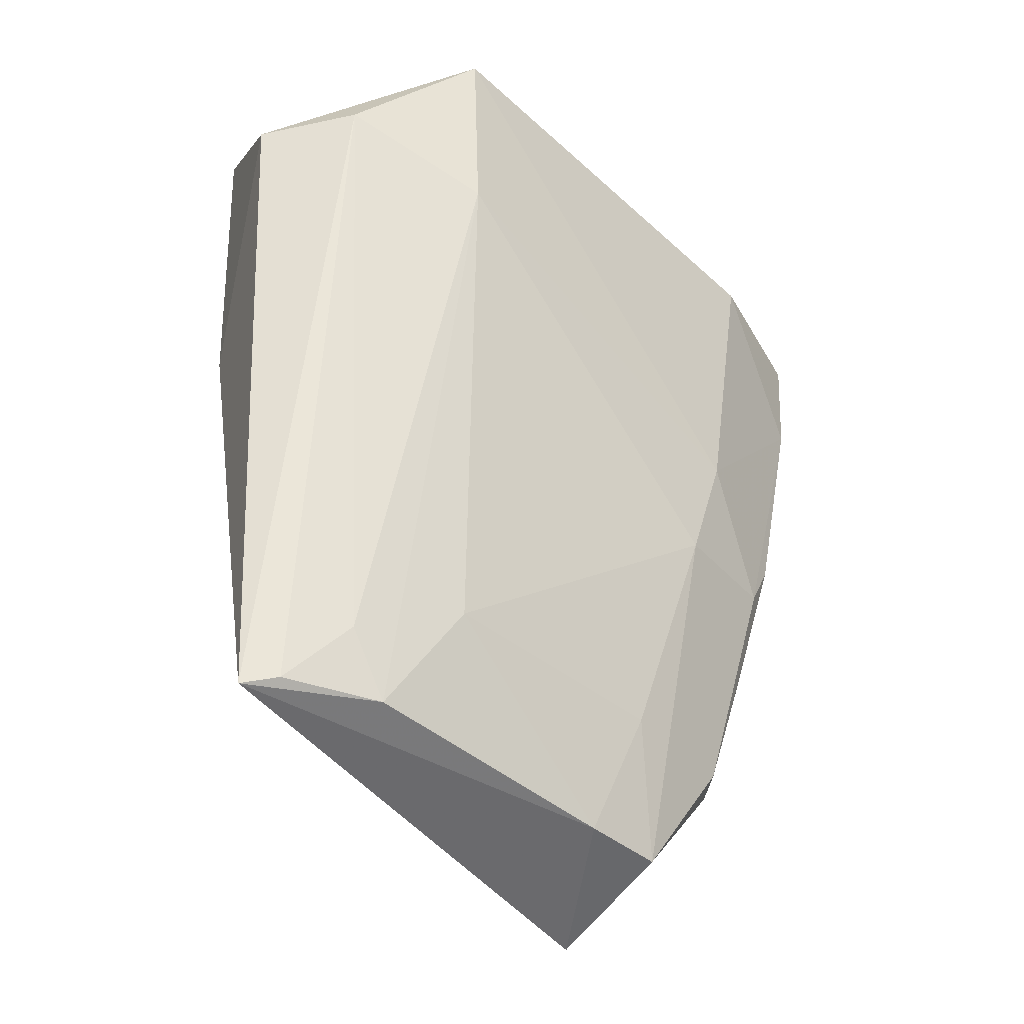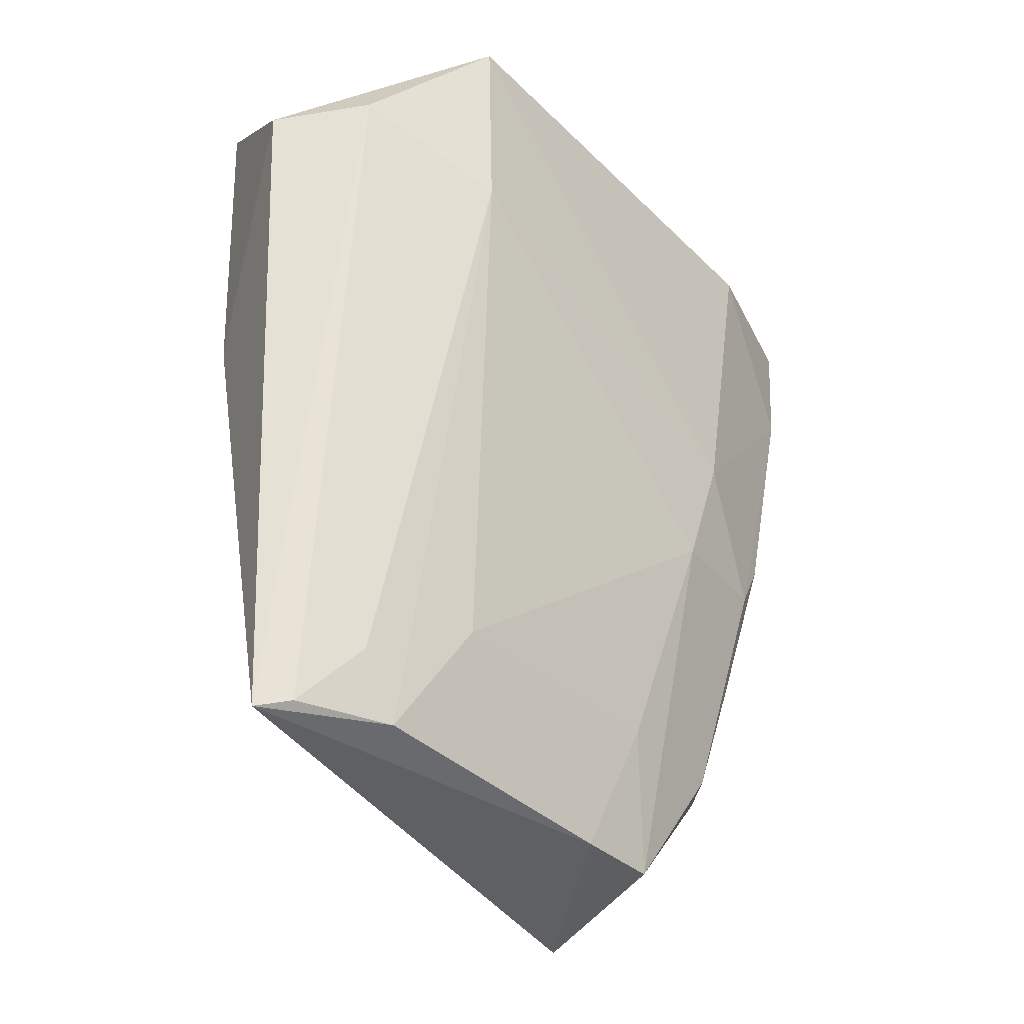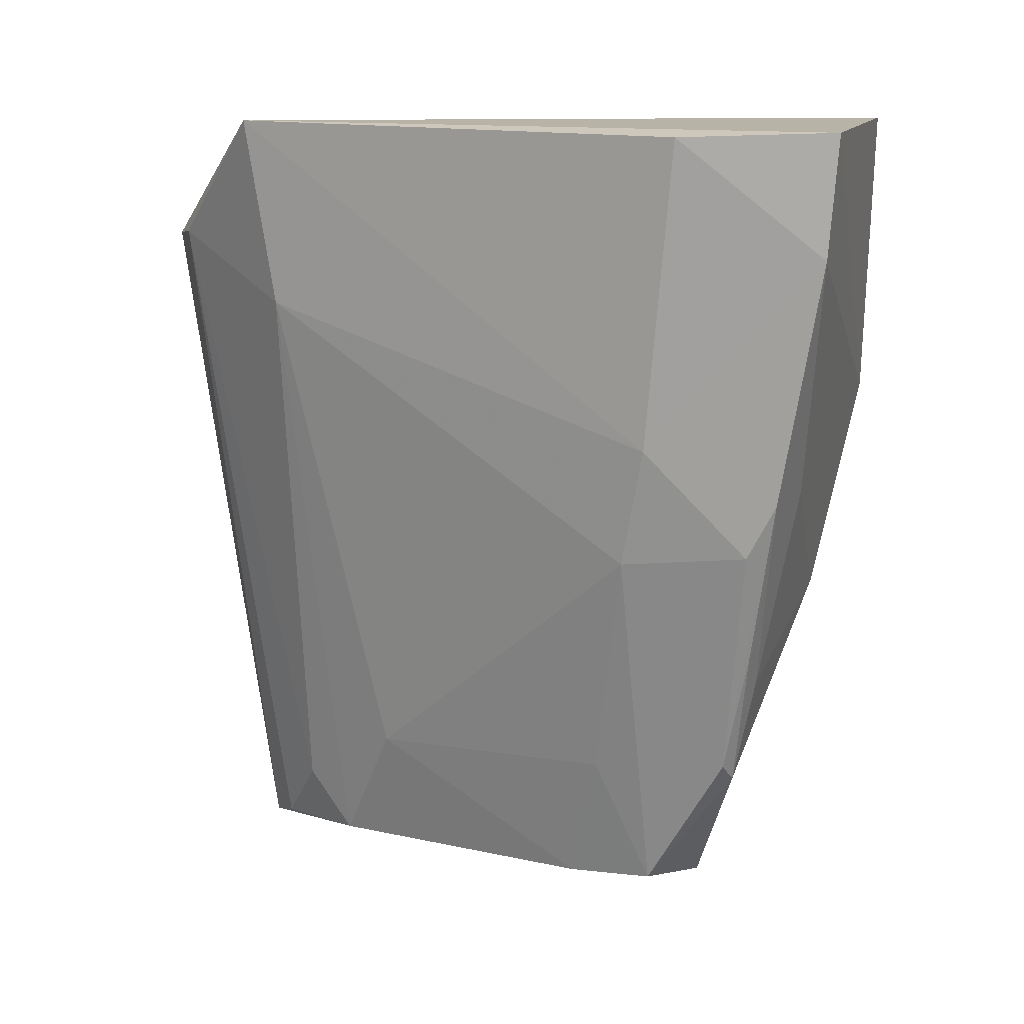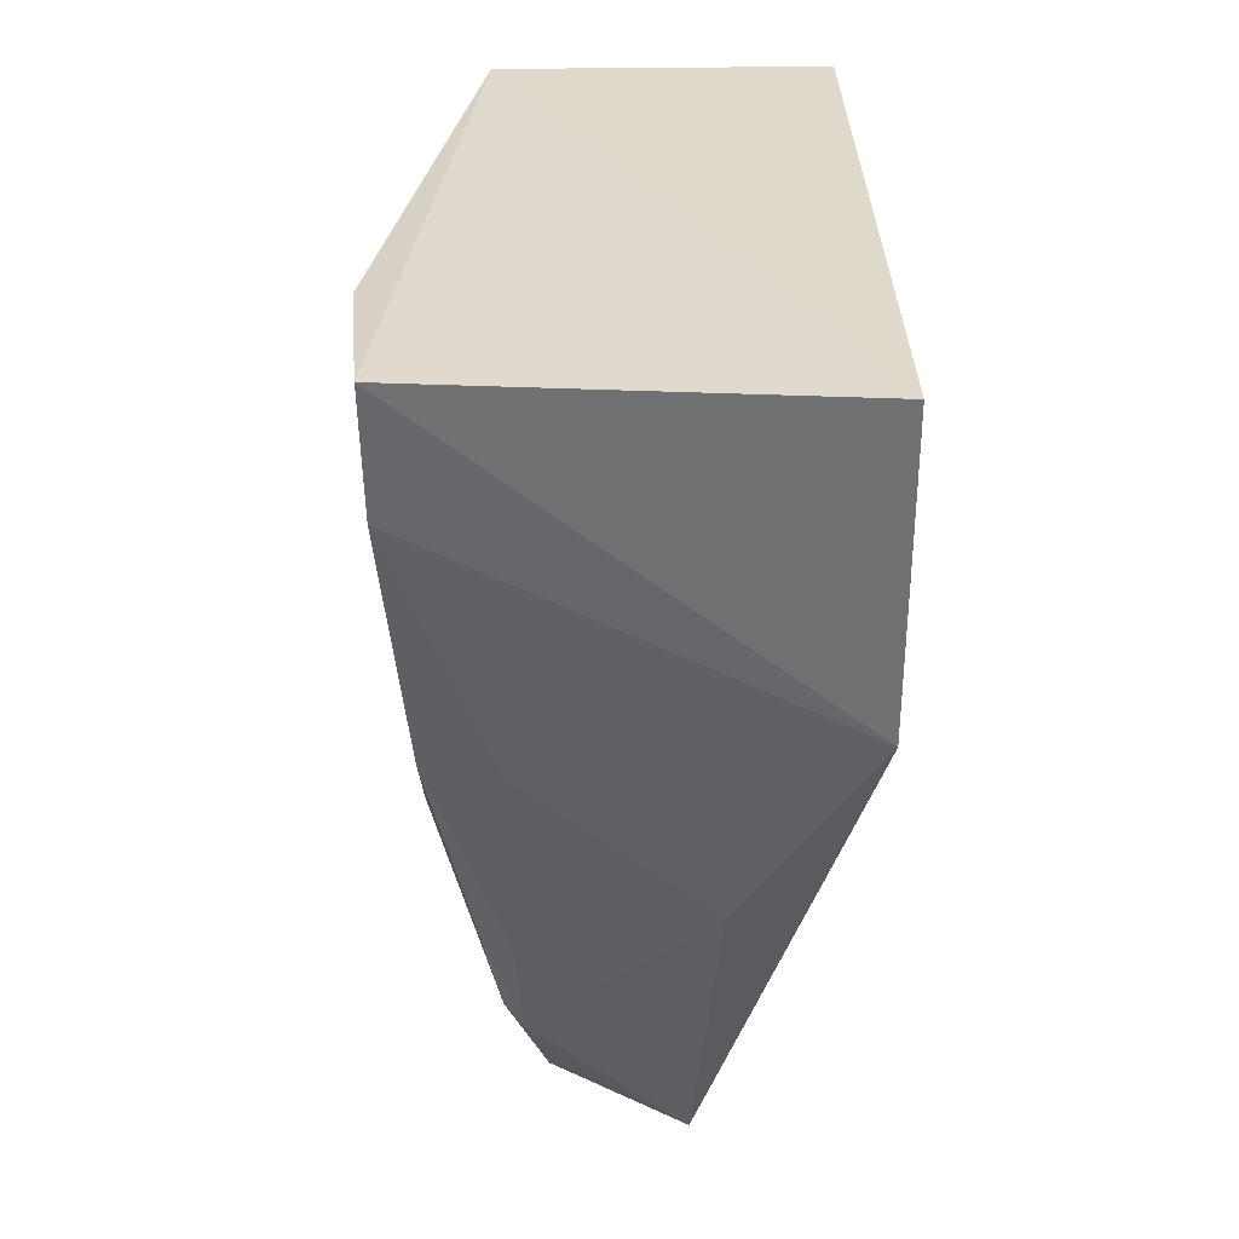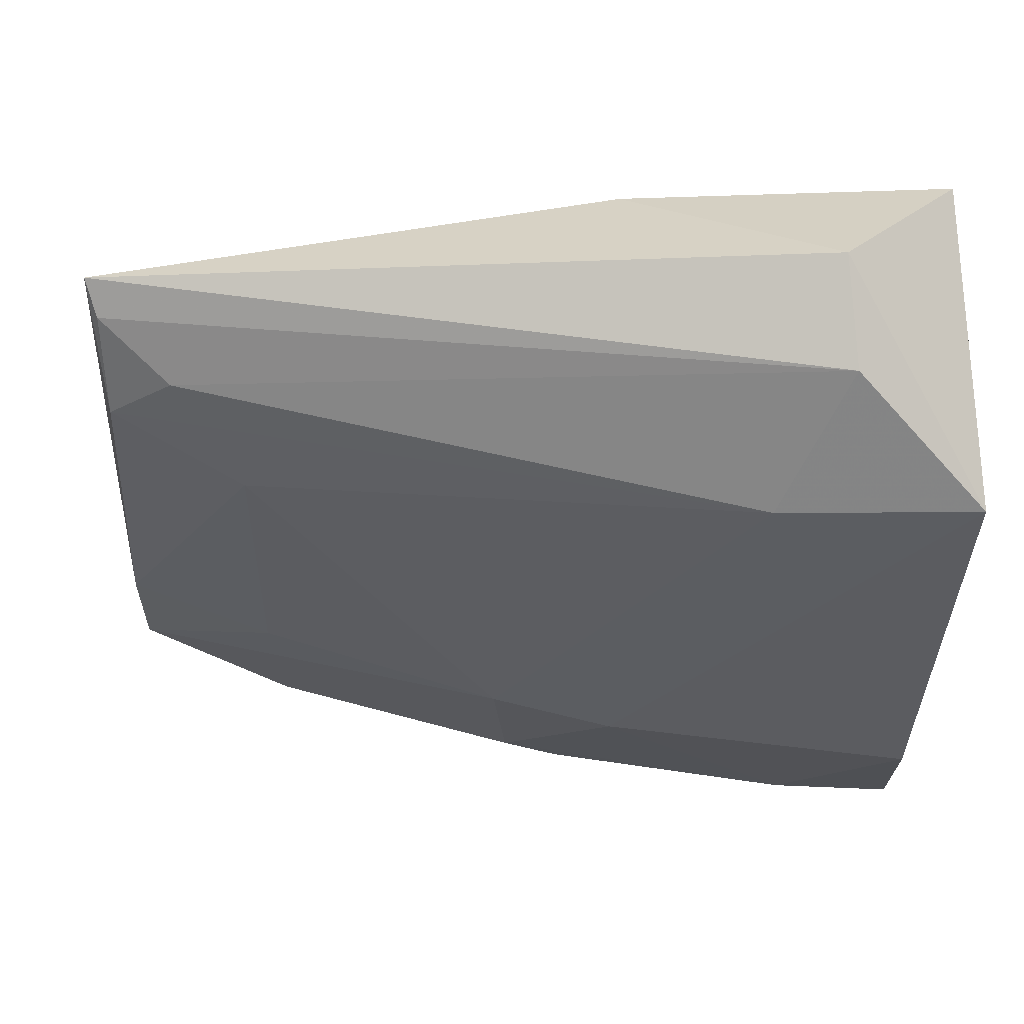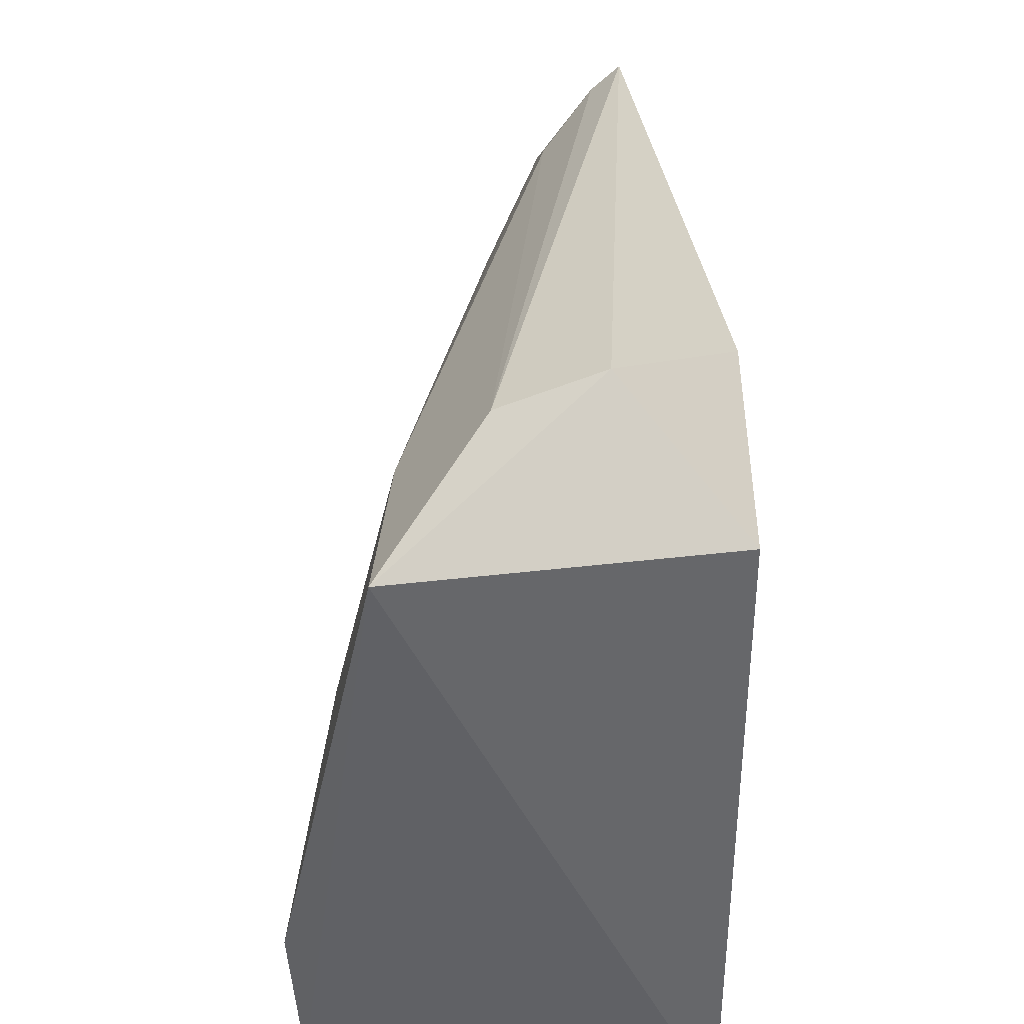
<metadata>
{"format":"obj","ext":"obj","renderer":"f3d","projection":"perspective","resolution":1024,"background":"white","views":[{"elev":-42.7,"azim":31.3,"up":"+Y"},{"elev":-38.5,"azim":27.9,"up":"+Y"},{"elev":11.6,"azim":97.7,"up":"+Y"},{"elev":32.2,"azim":178.8,"up":"+Y"},{"elev":67.3,"azim":89.9,"up":"+Z"},{"elev":38.8,"azim":-179.3,"up":"+Z"}]}
</metadata>
<code>
v 0.03234 -0.0594 0.06322
v 0.05081 -0.08358 0.02318
v 0.05471 -0.05044 0.01924
v 0.02316 -0.04963 0.003615
v 0.0304 -0.1123 0.05625
v 0.05363 -0.05947 0.007913
v 0.02321 -0.05041 0.05611
v 0.04731 -0.04948 0.05359
v 0.0342 -0.1147 0.01755
v 0.05257 -0.07431 0.02142
v 0.05382 -0.0501 0.007176
v 0.02294 -0.07428 0.05429
v 0.03707 -0.1113 0.04817
v 0.03987 -0.05872 0.06044
v 0.04701 -0.1011 0.01503
v 0.0465 -0.06386 0.05149
v 0.02314 -0.07287 0.004418
v 0.04268 -0.1121 0.02779
v 0.0515 -0.08271 0.01342
v 0.04107 -0.1018 0.04396
v 0.03657 -0.1065 0.05156
v 0.03263 -0.08864 0.008318
v 0.04412 -0.1119 0.02121
v 0.05183 -0.07845 0.01117
v 0.04598 -0.1017 0.02549
v 0.03268 -0.1115 0.0545
v 0.04566 -0.1024 0.01429
v 0.04895 -0.09135 0.01304
v 0.04641 -0.07834 0.00936
v 0.04622 -0.09421 0.01256
f 8 7 1
f 8 4 7
f 10 6 3
f 10 3 8
f 11 3 6
f 11 8 3
f 11 4 8
f 12 5 1
f 12 1 7
f 12 7 4
f 14 8 1
f 14 1 5
f 16 10 8
f 16 2 10
f 16 8 14
f 17 11 6
f 17 4 11
f 17 12 4
f 17 9 5
f 17 5 12
f 18 13 5
f 18 5 9
f 19 10 2
f 19 6 10
f 20 16 13
f 20 2 16
f 20 13 18
f 21 16 14
f 21 13 16
f 22 17 6
f 22 9 17
f 23 18 9
f 23 19 2
f 23 15 19
f 24 19 15
f 24 6 19
f 25 20 18
f 25 2 20
f 25 23 2
f 25 18 23
f 26 21 14
f 26 14 5
f 26 5 13
f 26 13 21
f 27 9 22
f 27 23 9
f 27 15 23
f 28 27 24
f 28 24 15
f 28 15 27
f 29 22 6
f 29 6 24
f 30 27 22
f 30 22 29
f 30 29 24
f 30 24 27

</code>
